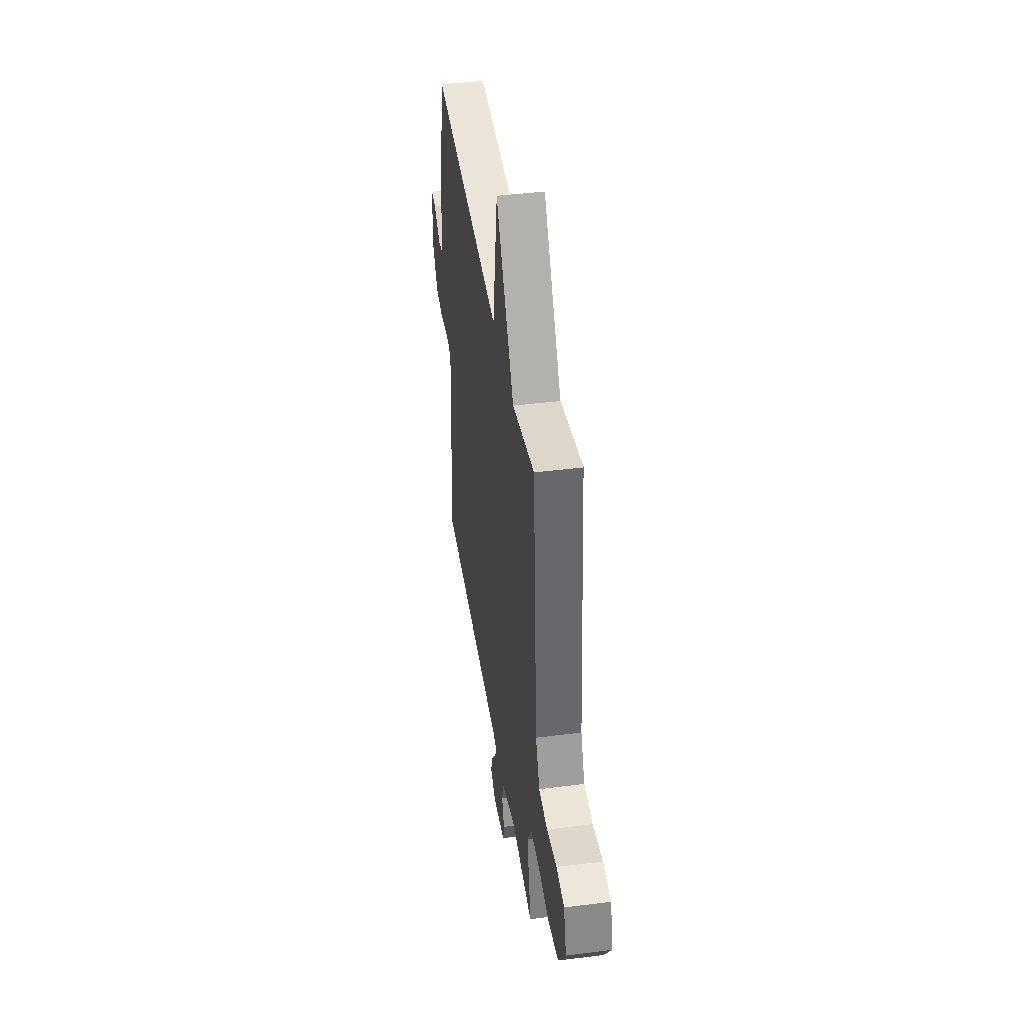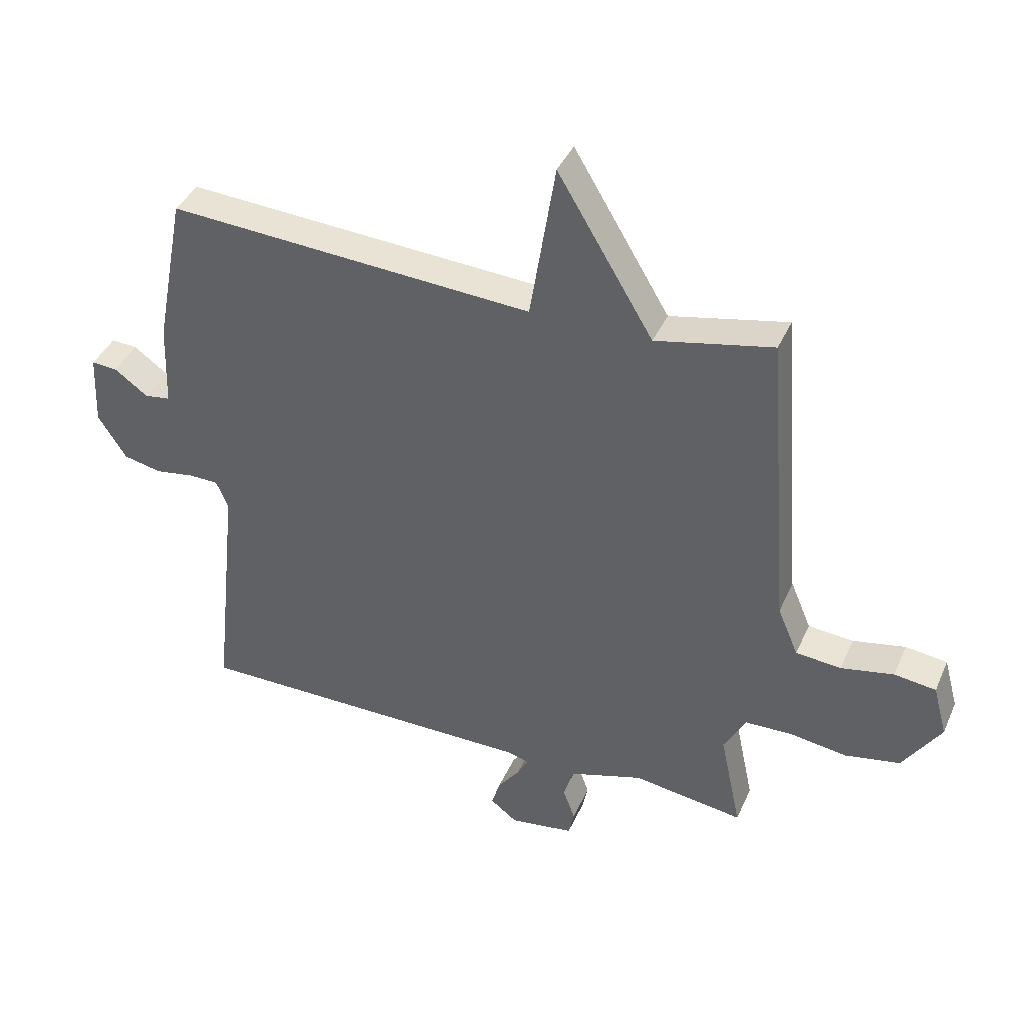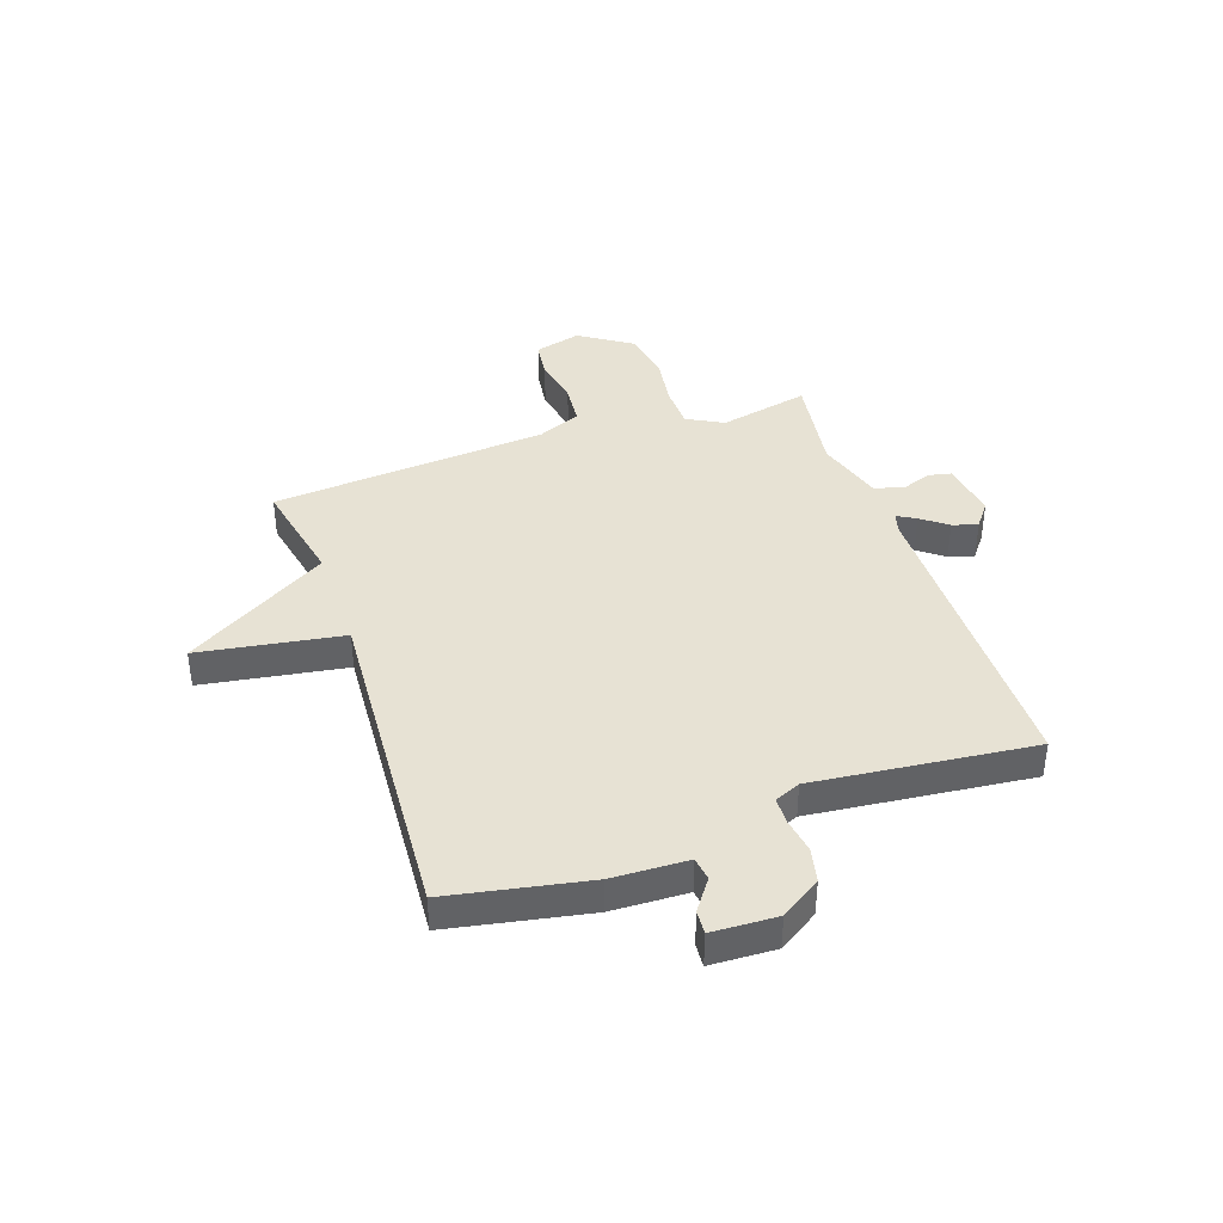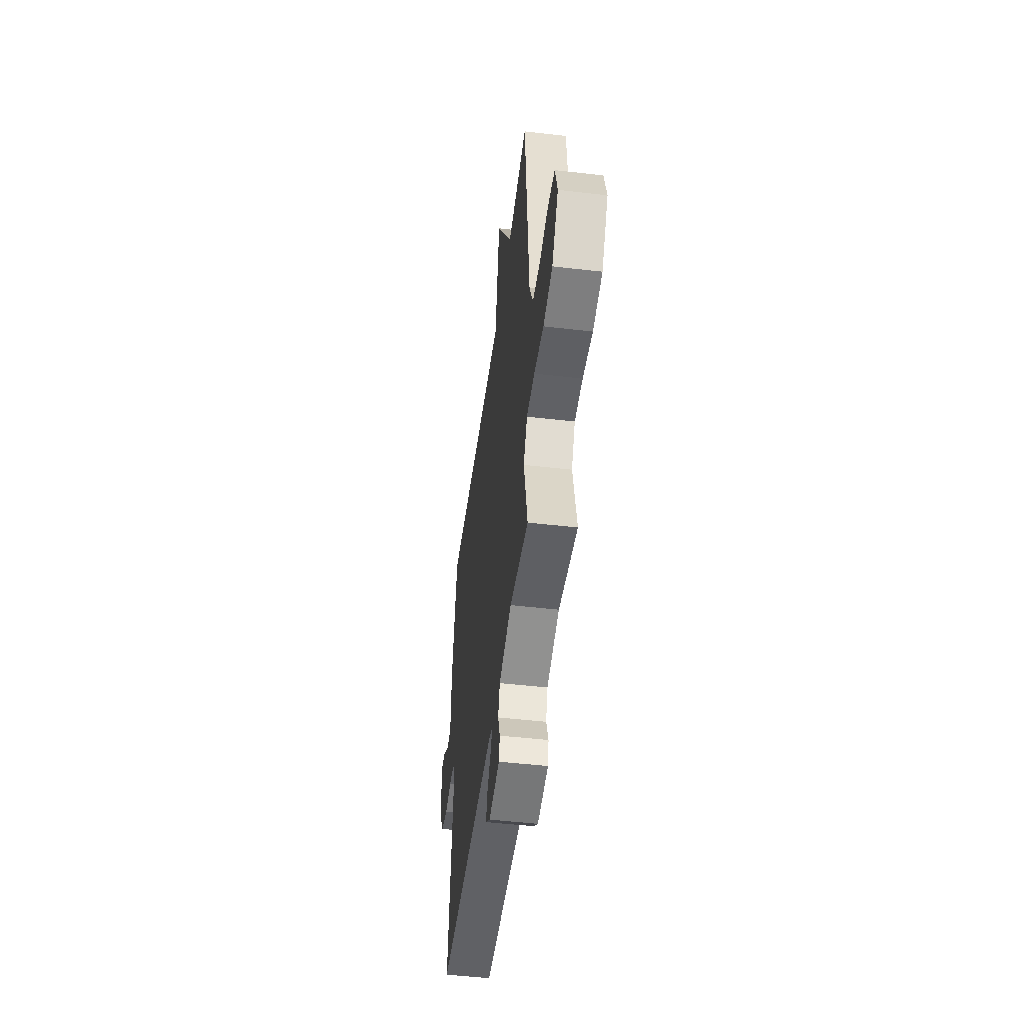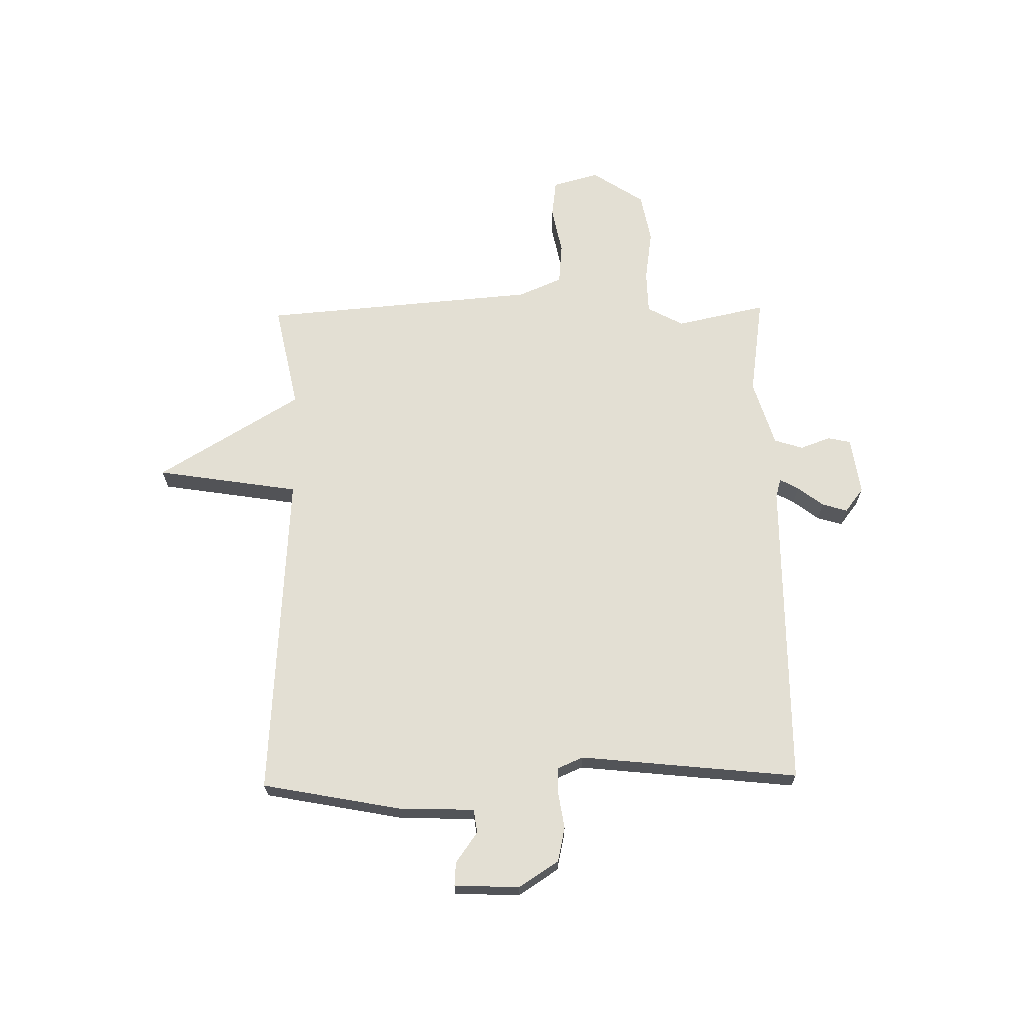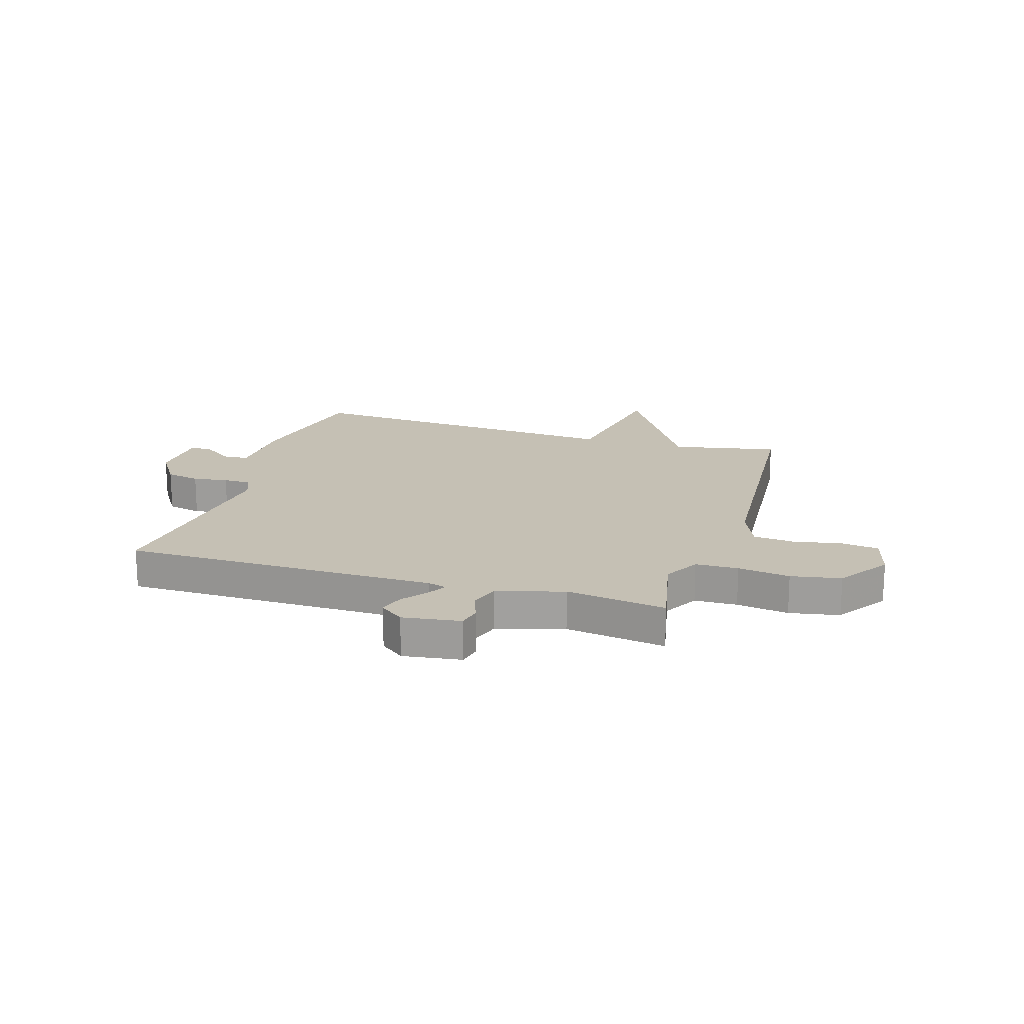
<metadata>
{"format":"obj","ext":"obj","renderer":"f3d","projection":"perspective","resolution":1024,"background":"white","views":[{"elev":42.6,"azim":-98.6,"up":"+Z"},{"elev":39.5,"azim":-157.7,"up":"+Z"},{"elev":39.9,"azim":71.0,"up":"+Y"},{"elev":-48.9,"azim":-97.4,"up":"+Z"},{"elev":67.1,"azim":88.9,"up":"+Y"},{"elev":18.2,"azim":-162.8,"up":"+Y"}]}
</metadata>
<code>
v -0.5 0.07 0.5
v -0.306 0.07 0.46
v -0.148 0.07 0.722
v -0.106 0.07 0.46
v 0.5 0.07 0.5
v 0.549 0.07 0.246
v 0.554 0.07 0.107
v 0.597 0.07 0.101
v 0.653 0.07 0.141
v 0.696 0.07 0.144
v 0.701 0.07 0.025
v 0.654 0.07 -0.048
v 0.591 0.07 -0.062
v 0.527 0.07 -0.052
v 0.477 0.07 -0.053
v 0.457 0.07 -0.1
v 0.5 0.07 -0.5
v -0.073 0.07 -0.504
v -0.108 0.07 -0.514
v -0.089 0.07 -0.548
v -0.053 0.07 -0.595
v -0.039 0.07 -0.641
v -0.083 0.07 -0.675
v -0.189 0.07 -0.66
v -0.198 0.07 -0.618
v -0.178 0.07 -0.563
v -0.195 0.07 -0.51
v -0.317 0.07 -0.473
v -0.5 0.07 -0.5
v -0.465 0.07 -0.335
v -0.501 0.07 -0.269
v -0.579 0.07 -0.267
v -0.674 0.07 -0.281
v -0.765 0.07 -0.264
v -0.828 0.07 -0.169
v -0.805 0.07 -0.084
v -0.736 0.07 -0.075
v -0.649 0.07 -0.092
v -0.574 0.07 -0.085
v -0.54 0.07 -0.005
v -0.5 0 0.5
v -0.306 0 0.46
v -0.148 0 0.722
v -0.106 0 0.46
v 0.5 0 0.5
v 0.549 0 0.246
v 0.554 0 0.107
v 0.597 0 0.101
v 0.653 0 0.141
v 0.696 0 0.144
v 0.701 0 0.025
v 0.654 0 -0.048
v 0.591 0 -0.062
v 0.527 0 -0.052
v 0.477 0 -0.053
v 0.457 0 -0.1
v 0.5 0 -0.5
v -0.073 0 -0.504
v -0.108 0 -0.514
v -0.089 0 -0.548
v -0.053 0 -0.595
v -0.039 0 -0.641
v -0.083 0 -0.675
v -0.189 0 -0.66
v -0.198 0 -0.618
v -0.178 0 -0.563
v -0.195 0 -0.51
v -0.317 0 -0.473
v -0.5 0 -0.5
v -0.465 0 -0.335
v -0.501 0 -0.269
v -0.579 0 -0.267
v -0.674 0 -0.281
v -0.765 0 -0.264
v -0.828 0 -0.169
v -0.805 0 -0.084
v -0.736 0 -0.075
v -0.649 0 -0.092
v -0.574 0 -0.085
v -0.54 0 -0.005
f 36 37 38
f 35 36 38
f 34 35 38
f 33 34 38
f 32 33 38
f 31 32 38 39
f 30 31 39 40
f 28 29 30
f 40 1 2
f 30 40 2
f 28 30 2
f 27 28 2
f 24 25 26
f 23 24 26
f 22 23 26
f 21 22 26
f 20 21 26
f 19 20 26 27
f 16 17 18
f 19 27 2
f 18 19 2
f 16 18 2
f 15 16 2
f 12 13 14
f 11 12 14
f 10 11 14
f 9 10 14
f 8 9 14
f 7 8 14 15
f 6 7 15
f 5 6 15
f 4 5 15
f 2 3 4
f 2 4 15
f 78 77 76
f 78 76 75
f 78 75 74
f 78 74 73
f 78 73 72
f 79 78 72 71
f 80 79 71 70
f 70 69 68
f 42 41 80
f 42 80 70
f 42 70 68
f 42 68 67
f 66 65 64
f 66 64 63
f 66 63 62
f 66 62 61
f 66 61 60
f 67 66 60 59
f 58 57 56
f 42 67 59
f 42 59 58
f 42 58 56
f 42 56 55
f 54 53 52
f 54 52 51
f 54 51 50
f 54 50 49
f 54 49 48
f 55 54 48 47
f 55 47 46
f 55 46 45
f 55 45 44
f 44 43 42
f 55 44 42
f 1 41 42 2
f 2 42 43 3
f 3 43 44 4
f 4 44 45 5
f 5 45 46 6
f 6 46 47 7
f 7 47 48 8
f 8 48 49 9
f 9 49 50 10
f 10 50 51 11
f 11 51 52 12
f 12 52 53 13
f 13 53 54 14
f 14 54 55 15
f 15 55 56 16
f 16 56 57 17
f 17 57 58 18
f 18 58 59 19
f 19 59 60 20
f 20 60 61 21
f 21 61 62 22
f 22 62 63 23
f 23 63 64 24
f 24 64 65 25
f 25 65 66 26
f 26 66 67 27
f 27 67 68 28
f 28 68 69 29
f 29 69 70 30
f 30 70 71 31
f 31 71 72 32
f 32 72 73 33
f 33 73 74 34
f 34 74 75 35
f 35 75 76 36
f 36 76 77 37
f 37 77 78 38
f 38 78 79 39
f 39 79 80 40
f 40 80 41 1

</code>
